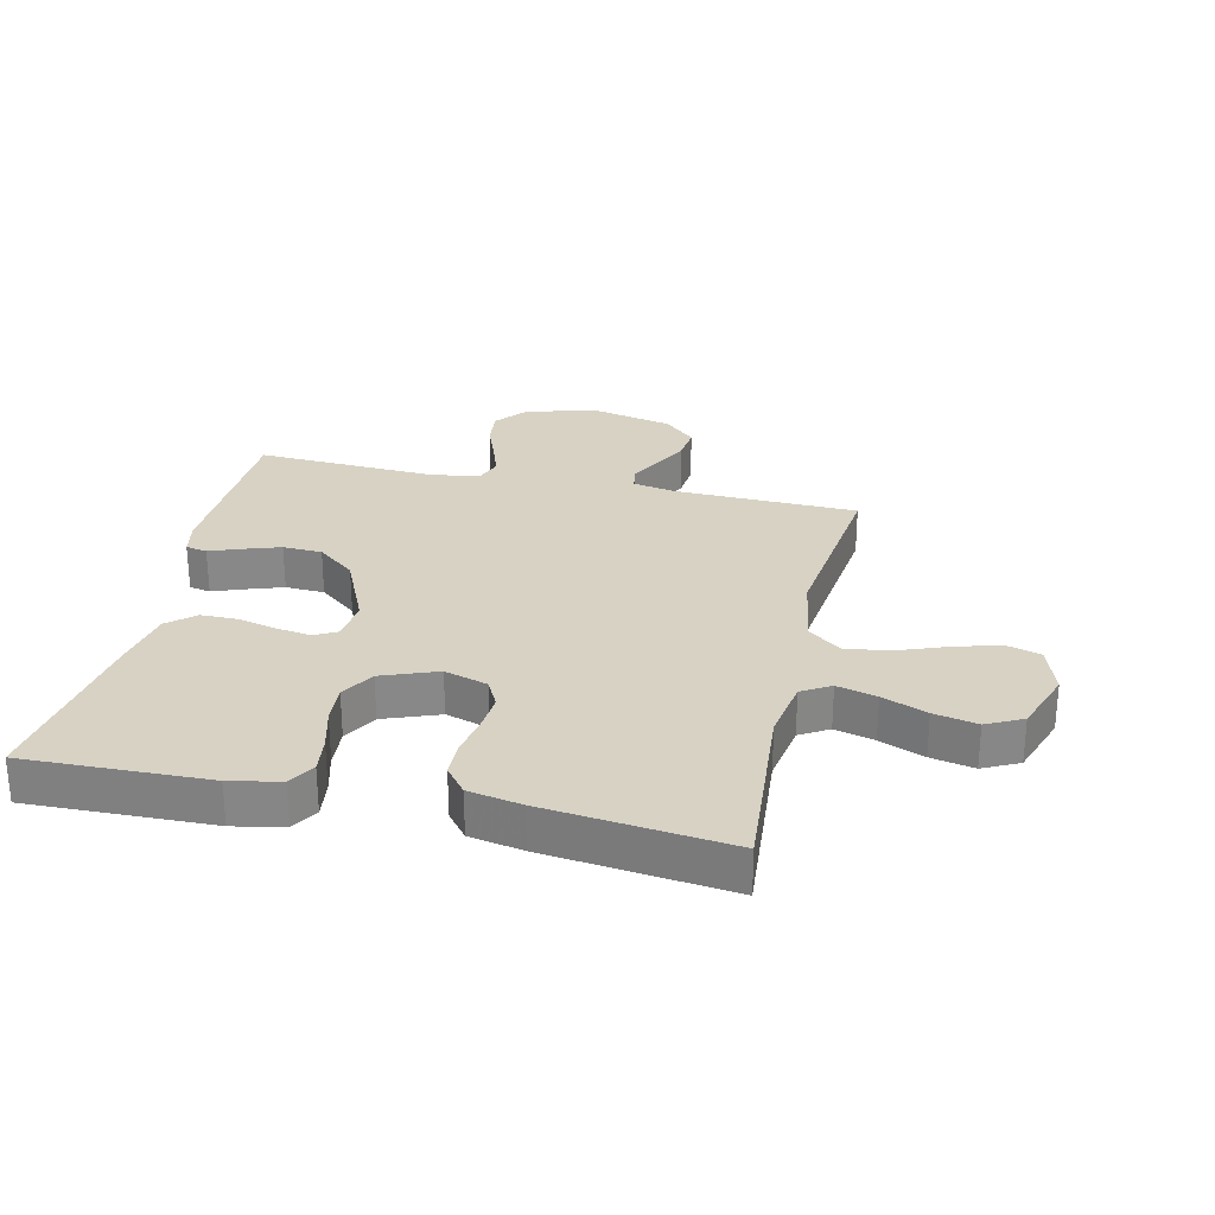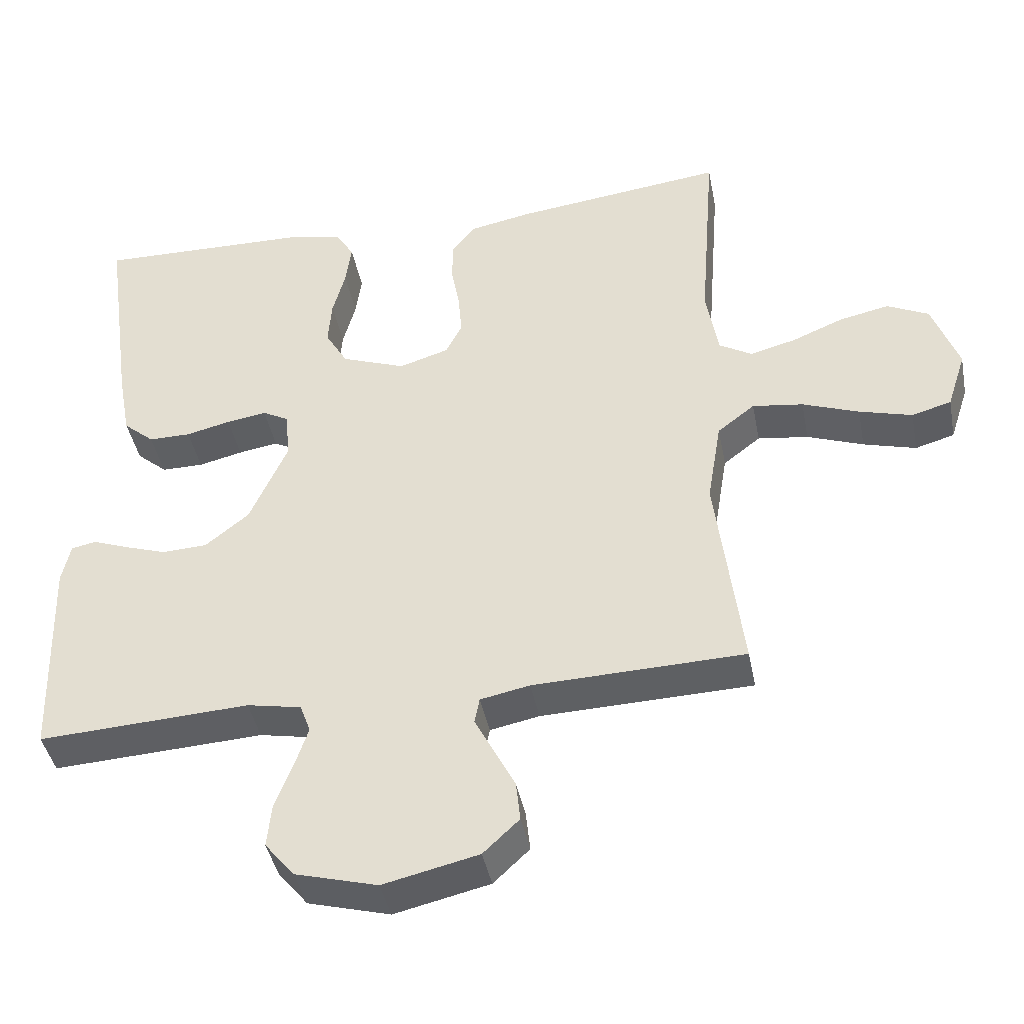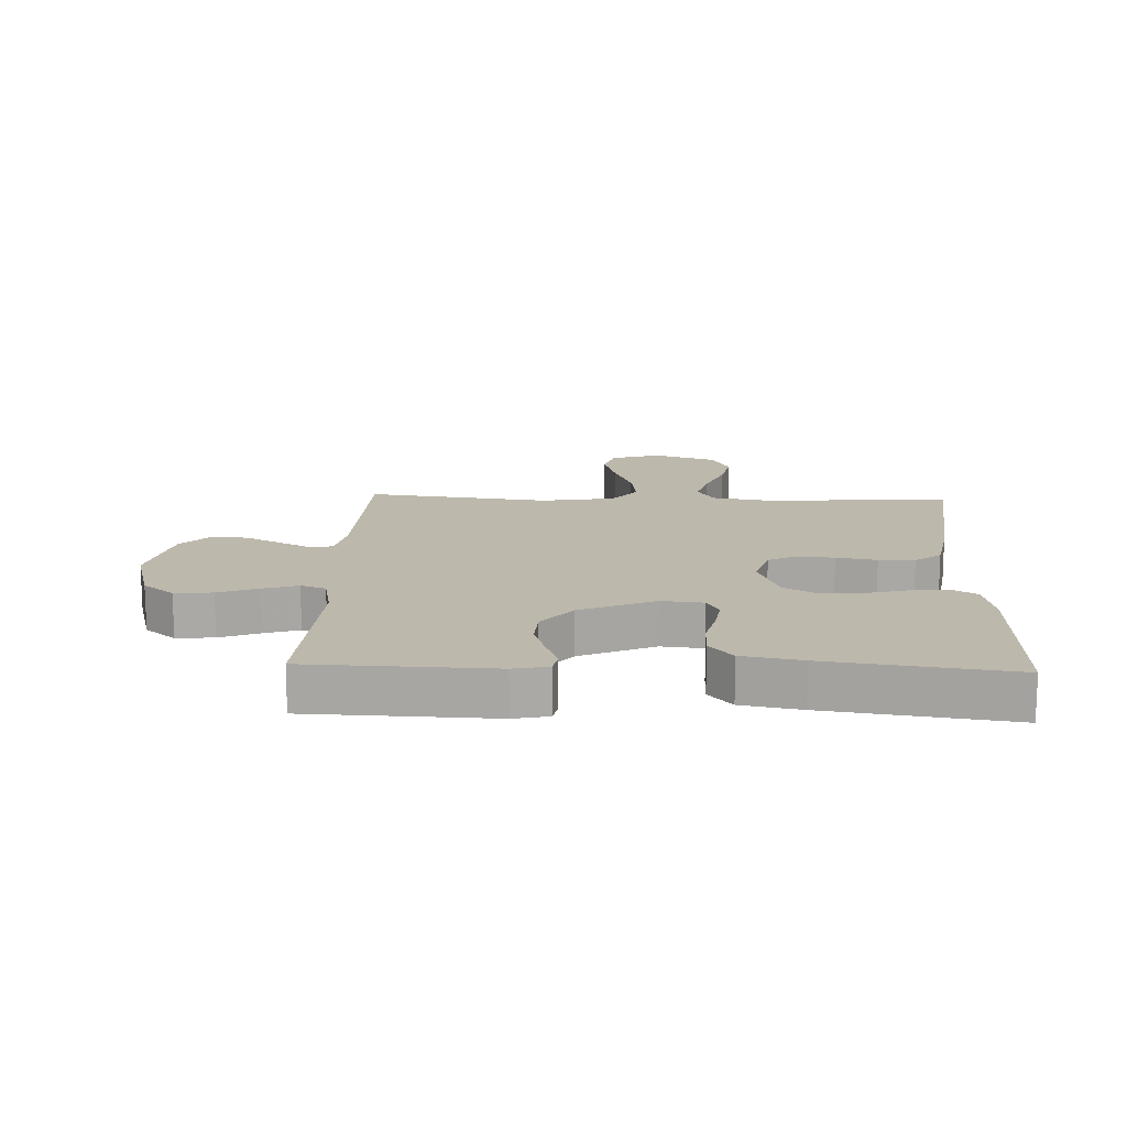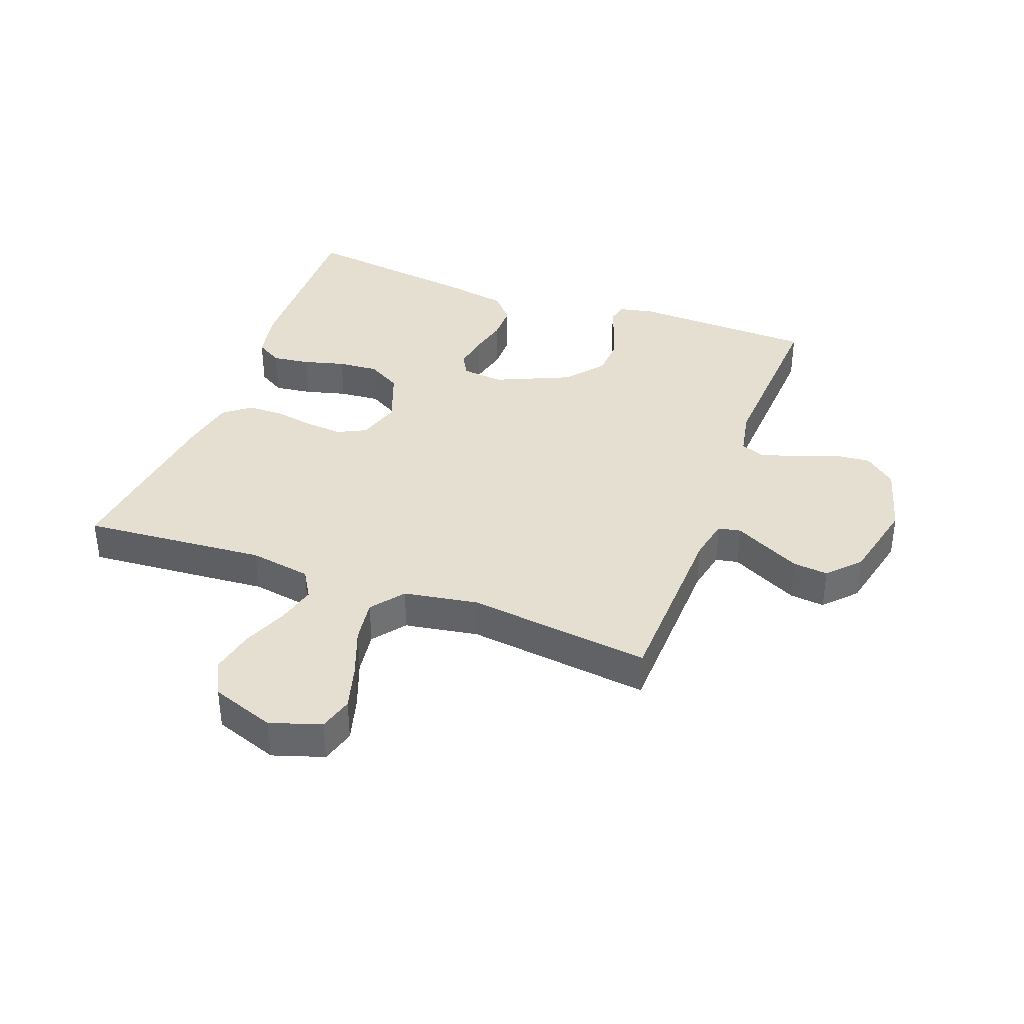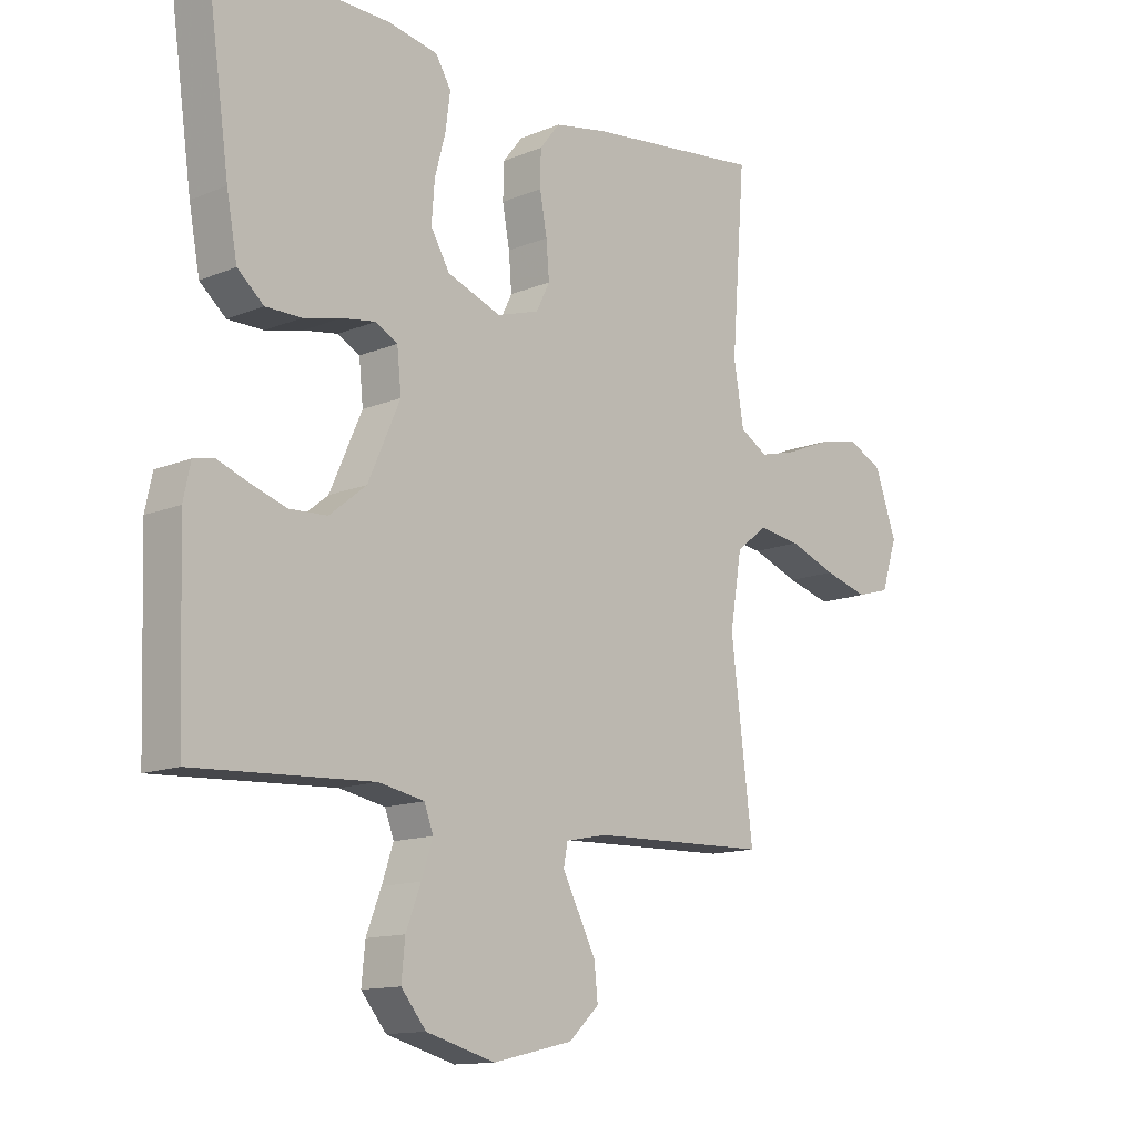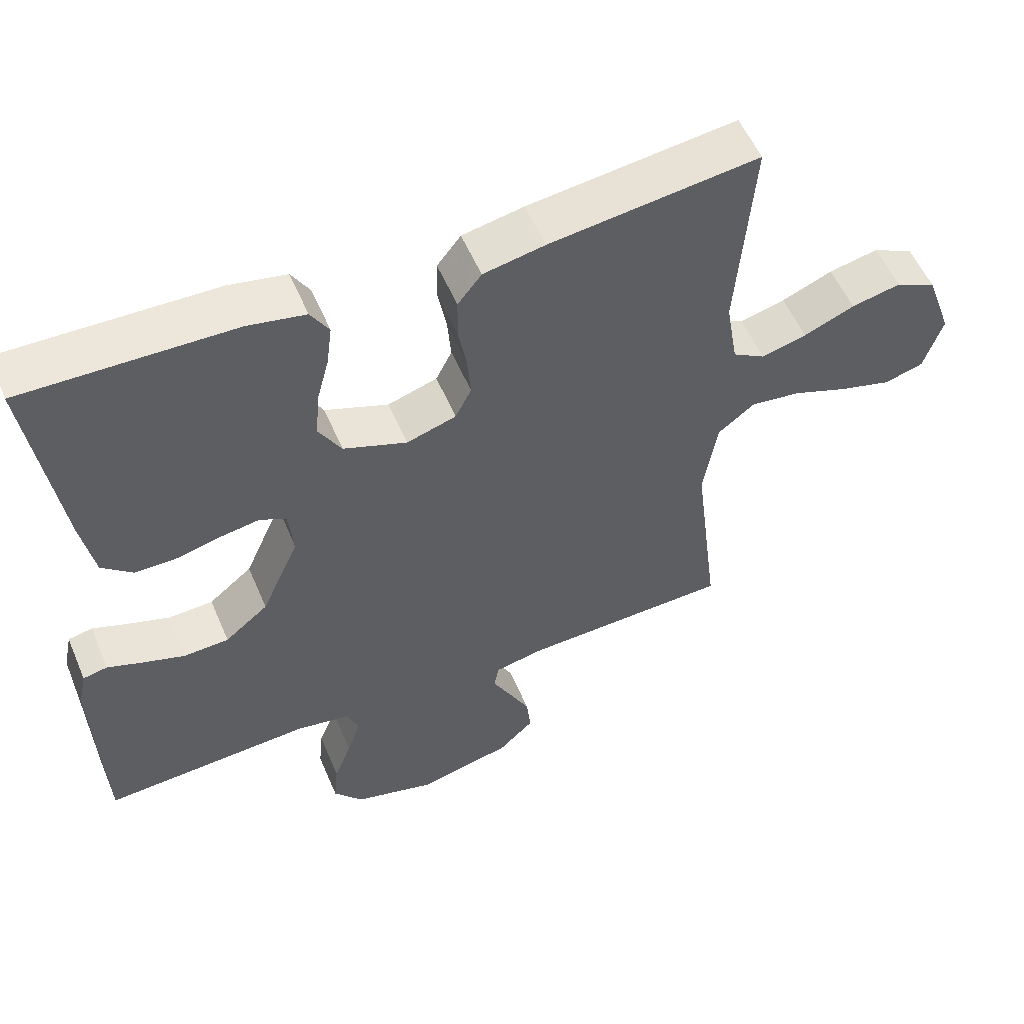
<metadata>
{"format":"obj","ext":"obj","renderer":"f3d","projection":"perspective","resolution":1024,"background":"white","views":[{"elev":27.7,"azim":12.6,"up":"+Y"},{"elev":-42.2,"azim":11.0,"up":"+Z"},{"elev":14.9,"azim":-87.8,"up":"+Y"},{"elev":37.5,"azim":110.3,"up":"+Y"},{"elev":-13.1,"azim":-46.7,"up":"+Z"},{"elev":55.1,"azim":-22.9,"up":"+Z"}]}
</metadata>
<code>
v 0.5 0.07 0.5
v 0.477 0.07 0.2
v 0.494 0.07 0.099
v 0.541 0.07 0.071
v 0.606 0.07 0.088
v 0.679 0.07 0.118
v 0.75 0.07 0.133
v 0.809 0.07 0.104
v 0.846 0.07 0
v 0.819 0.07 -0.083
v 0.763 0.07 -0.099
v 0.688 0.07 -0.078
v 0.608 0.07 -0.048
v 0.536 0.07 -0.038
v 0.483 0.07 -0.079
v 0.463 0.07 -0.2
v 0.5 0.07 -0.5
v 0.2 0.07 -0.509
v 0.13 0.07 -0.523
v 0.123 0.07 -0.56
v 0.15 0.07 -0.612
v 0.18 0.07 -0.671
v 0.186 0.07 -0.728
v 0.135 0.07 -0.776
v 0 0.07 -0.807
v -0.116 0.07 -0.775
v -0.158 0.07 -0.724
v -0.152 0.07 -0.662
v -0.127 0.07 -0.597
v -0.108 0.07 -0.54
v -0.123 0.07 -0.499
v -0.2 0.07 -0.484
v -0.5 0.07 -0.5
v -0.51 0.07 -0.2
v -0.498 0.07 -0.143
v -0.463 0.07 -0.136
v -0.412 0.07 -0.155
v -0.352 0.07 -0.175
v -0.288 0.07 -0.172
v -0.226 0.07 -0.122
v -0.172 0.07 0
v -0.179 0.07 0.069
v -0.216 0.07 0.089
v -0.273 0.07 0.08
v -0.336 0.07 0.065
v -0.396 0.07 0.065
v -0.44 0.07 0.103
v -0.458 0.07 0.2
v -0.5 0.07 0.5
v -0.2 0.07 0.493
v -0.118 0.07 0.477
v -0.092 0.07 0.434
v -0.1 0.07 0.373
v -0.118 0.07 0.305
v -0.123 0.07 0.239
v -0.091 0.07 0.184
v 0 0.07 0.15
v 0.071 0.07 0.172
v 0.094 0.07 0.218
v 0.089 0.07 0.279
v 0.077 0.07 0.345
v 0.078 0.07 0.404
v 0.112 0.07 0.447
v 0.2 0.07 0.464
v 0.5 0 0.5
v 0.477 0 0.2
v 0.494 0 0.099
v 0.541 0 0.071
v 0.606 0 0.088
v 0.679 0 0.118
v 0.75 0 0.133
v 0.809 0 0.104
v 0.846 0 0
v 0.819 0 -0.083
v 0.763 0 -0.099
v 0.688 0 -0.078
v 0.608 0 -0.048
v 0.536 0 -0.038
v 0.483 0 -0.079
v 0.463 0 -0.2
v 0.5 0 -0.5
v 0.2 0 -0.509
v 0.13 0 -0.523
v 0.123 0 -0.56
v 0.15 0 -0.612
v 0.18 0 -0.671
v 0.186 0 -0.728
v 0.135 0 -0.776
v 0 0 -0.807
v -0.116 0 -0.775
v -0.158 0 -0.724
v -0.152 0 -0.662
v -0.127 0 -0.597
v -0.108 0 -0.54
v -0.123 0 -0.499
v -0.2 0 -0.484
v -0.5 0 -0.5
v -0.51 0 -0.2
v -0.498 0 -0.143
v -0.463 0 -0.136
v -0.412 0 -0.155
v -0.352 0 -0.175
v -0.288 0 -0.172
v -0.226 0 -0.122
v -0.172 0 0
v -0.179 0 0.069
v -0.216 0 0.089
v -0.273 0 0.08
v -0.336 0 0.065
v -0.396 0 0.065
v -0.44 0 0.103
v -0.458 0 0.2
v -0.5 0 0.5
v -0.2 0 0.493
v -0.118 0 0.477
v -0.092 0 0.434
v -0.1 0 0.373
v -0.118 0 0.305
v -0.123 0 0.239
v -0.091 0 0.184
v 0 0 0.15
v 0.071 0 0.172
v 0.094 0 0.218
v 0.089 0 0.279
v 0.077 0 0.345
v 0.078 0 0.404
v 0.112 0 0.447
v 0.2 0 0.464
f 64 1 2
f 63 64 2
f 62 63 2
f 61 62 2
f 60 61 2
f 59 60 2 3
f 58 59 3 4
f 57 58 4
f 52 53 54
f 51 52 54
f 50 51 54
f 49 50 54
f 48 49 54
f 47 48 54
f 46 47 54
f 45 46 54
f 44 45 54
f 43 44 54 55
f 42 43 55 56
f 35 36 37
f 34 35 37
f 33 34 37
f 32 33 37
f 31 32 37 38
f 27 28 29
f 26 27 29
f 25 26 29
f 24 25 29
f 23 24 29
f 22 23 29
f 21 22 29
f 20 21 29
f 19 20 29 30
f 18 19 30 31
f 31 38 39
f 18 31 39
f 17 18 39
f 16 17 39
f 11 12 13
f 10 11 13
f 9 10 13
f 8 9 13
f 7 8 13
f 6 7 13
f 5 6 13
f 4 5 13 14
f 57 4 14 15
f 57 15 16
f 56 57 16
f 42 56 16
f 41 42 16
f 16 39 40
f 16 40 41
f 66 65 128
f 66 128 127
f 66 127 126
f 66 126 125
f 66 125 124
f 67 66 124 123
f 68 67 123 122
f 68 122 121
f 118 117 116
f 118 116 115
f 118 115 114
f 118 114 113
f 118 113 112
f 118 112 111
f 118 111 110
f 118 110 109
f 118 109 108
f 119 118 108 107
f 120 119 107 106
f 101 100 99
f 101 99 98
f 101 98 97
f 101 97 96
f 102 101 96 95
f 93 92 91
f 93 91 90
f 93 90 89
f 93 89 88
f 93 88 87
f 93 87 86
f 93 86 85
f 93 85 84
f 94 93 84 83
f 95 94 83 82
f 103 102 95
f 103 95 82
f 103 82 81
f 103 81 80
f 77 76 75
f 77 75 74
f 77 74 73
f 77 73 72
f 77 72 71
f 77 71 70
f 77 70 69
f 78 77 69 68
f 79 78 68 121
f 80 79 121
f 80 121 120
f 80 120 106
f 80 106 105
f 104 103 80
f 105 104 80
f 1 65 66 2
f 2 66 67 3
f 3 67 68 4
f 4 68 69 5
f 5 69 70 6
f 6 70 71 7
f 7 71 72 8
f 8 72 73 9
f 9 73 74 10
f 10 74 75 11
f 11 75 76 12
f 12 76 77 13
f 13 77 78 14
f 14 78 79 15
f 15 79 80 16
f 16 80 81 17
f 17 81 82 18
f 18 82 83 19
f 19 83 84 20
f 20 84 85 21
f 21 85 86 22
f 22 86 87 23
f 23 87 88 24
f 24 88 89 25
f 25 89 90 26
f 26 90 91 27
f 27 91 92 28
f 28 92 93 29
f 29 93 94 30
f 30 94 95 31
f 31 95 96 32
f 32 96 97 33
f 33 97 98 34
f 34 98 99 35
f 35 99 100 36
f 36 100 101 37
f 37 101 102 38
f 38 102 103 39
f 39 103 104 40
f 40 104 105 41
f 41 105 106 42
f 42 106 107 43
f 43 107 108 44
f 44 108 109 45
f 45 109 110 46
f 46 110 111 47
f 47 111 112 48
f 48 112 113 49
f 49 113 114 50
f 50 114 115 51
f 51 115 116 52
f 52 116 117 53
f 53 117 118 54
f 54 118 119 55
f 55 119 120 56
f 56 120 121 57
f 57 121 122 58
f 58 122 123 59
f 59 123 124 60
f 60 124 125 61
f 61 125 126 62
f 62 126 127 63
f 63 127 128 64
f 64 128 65 1

</code>
